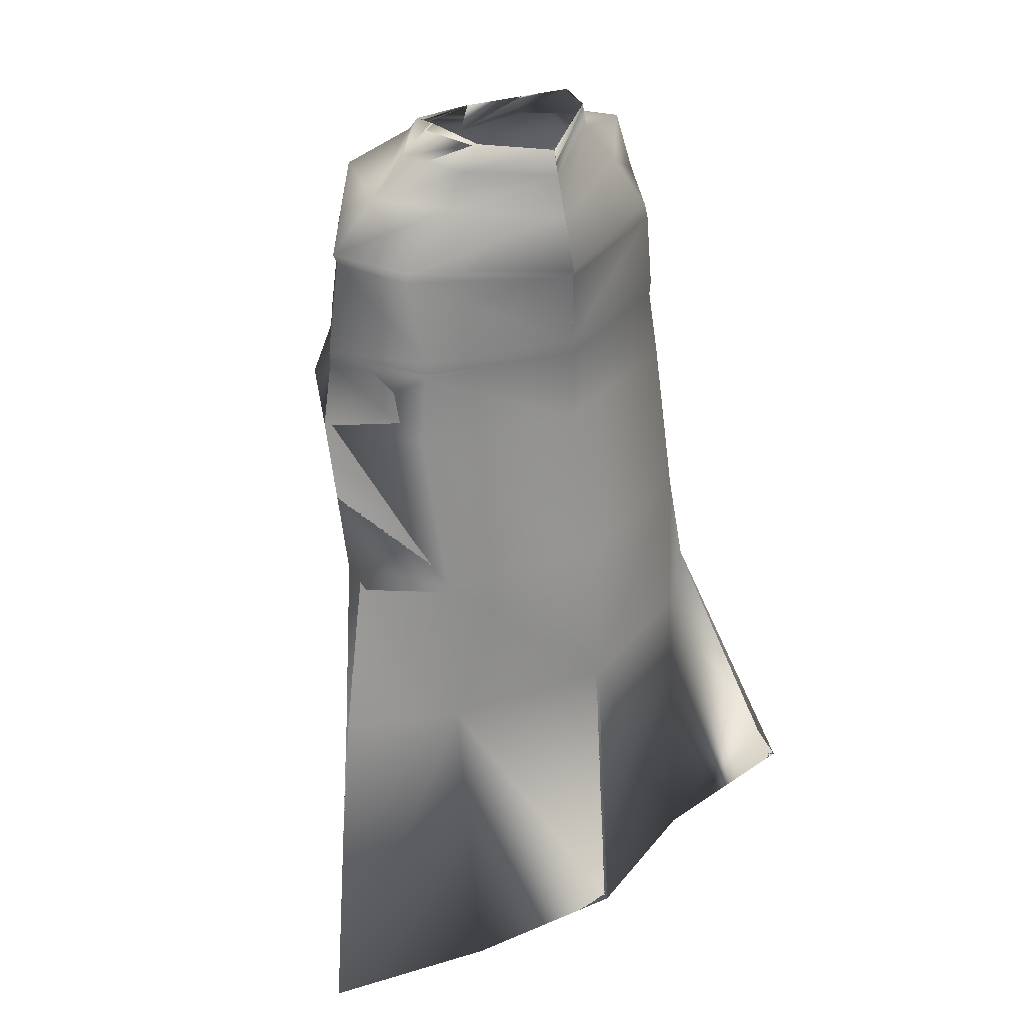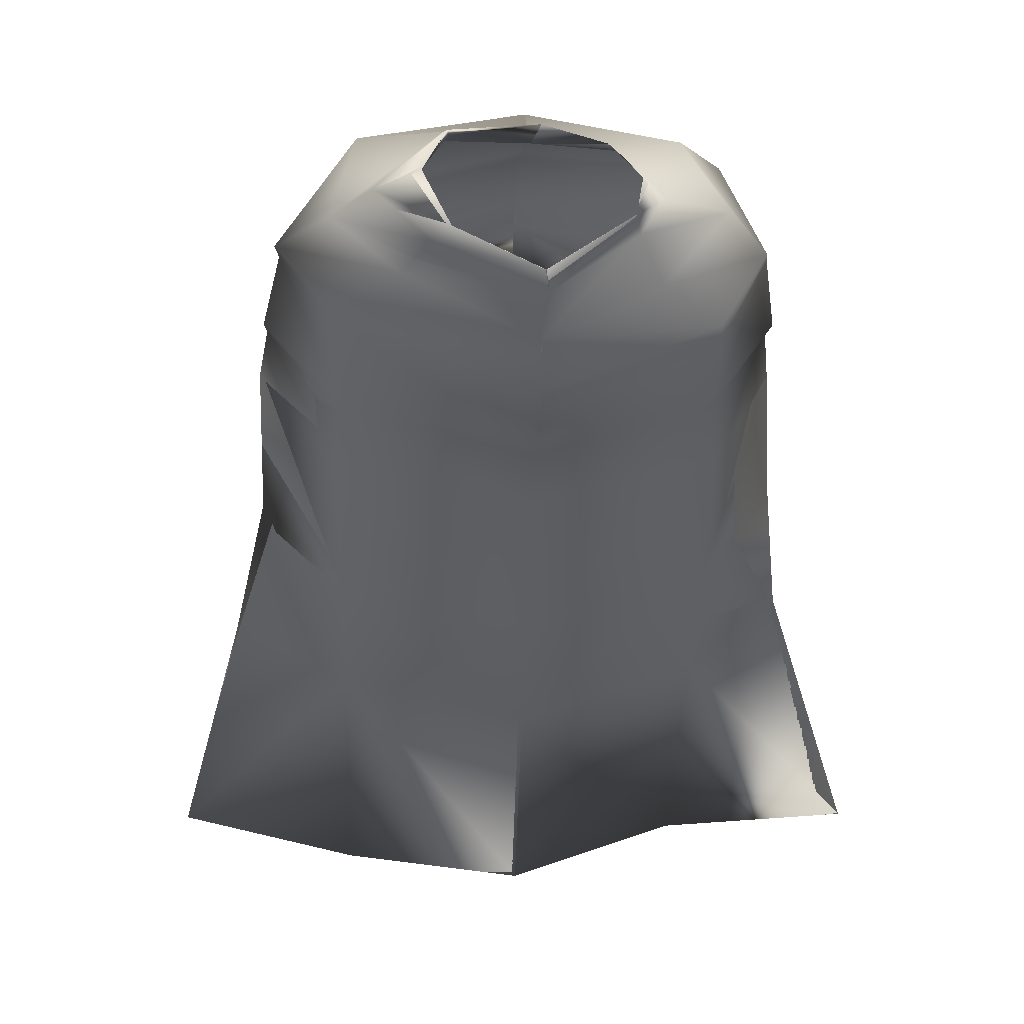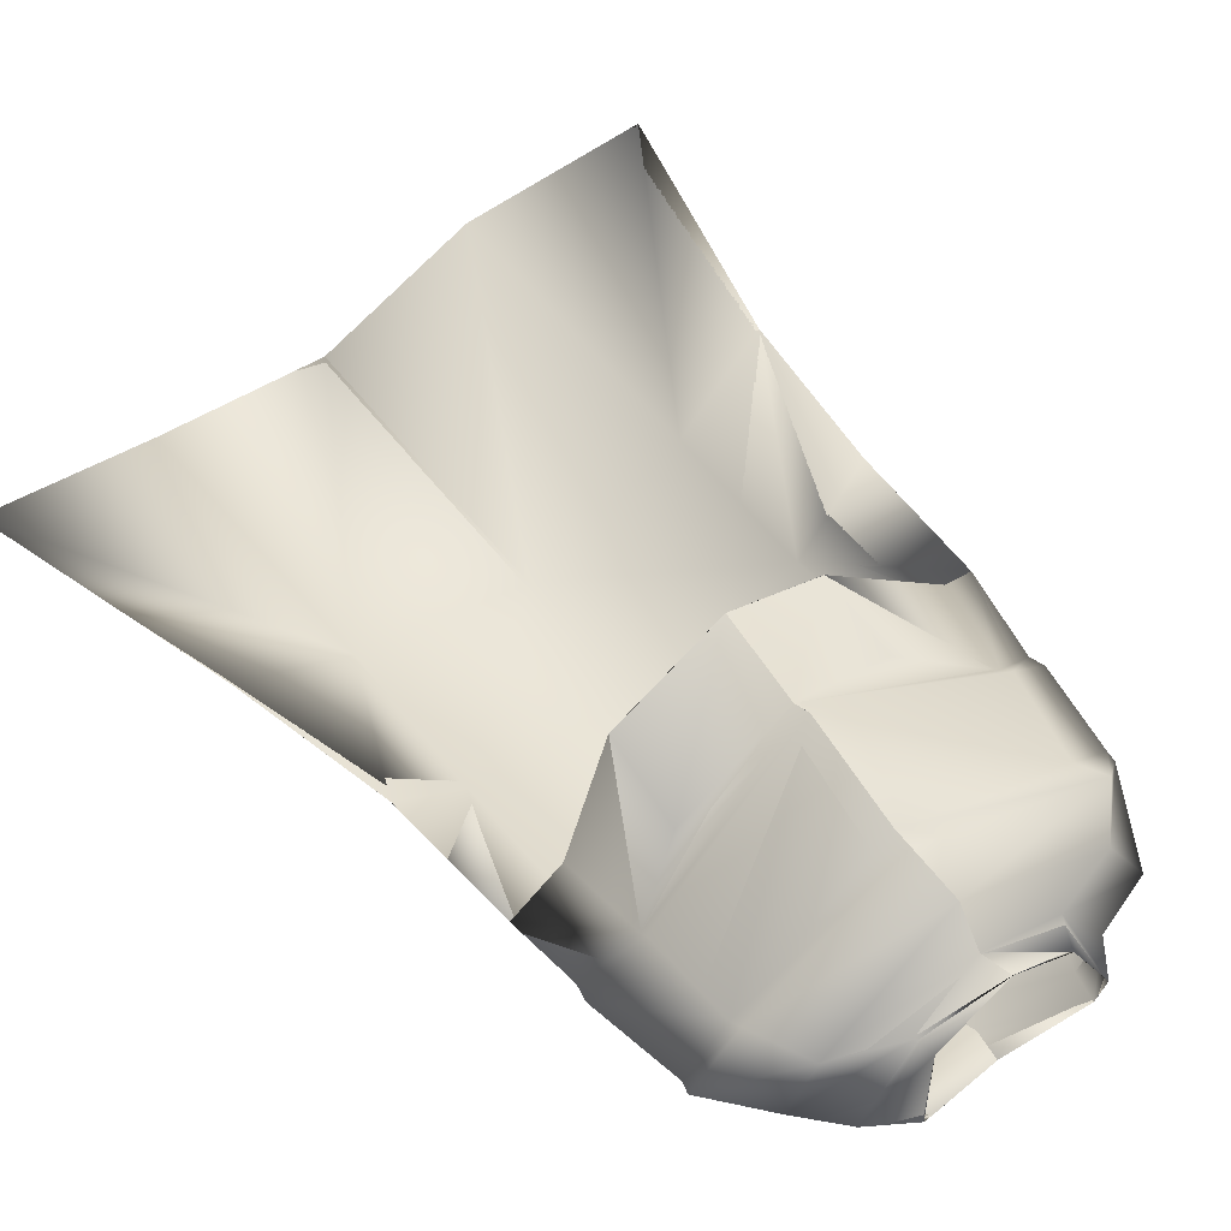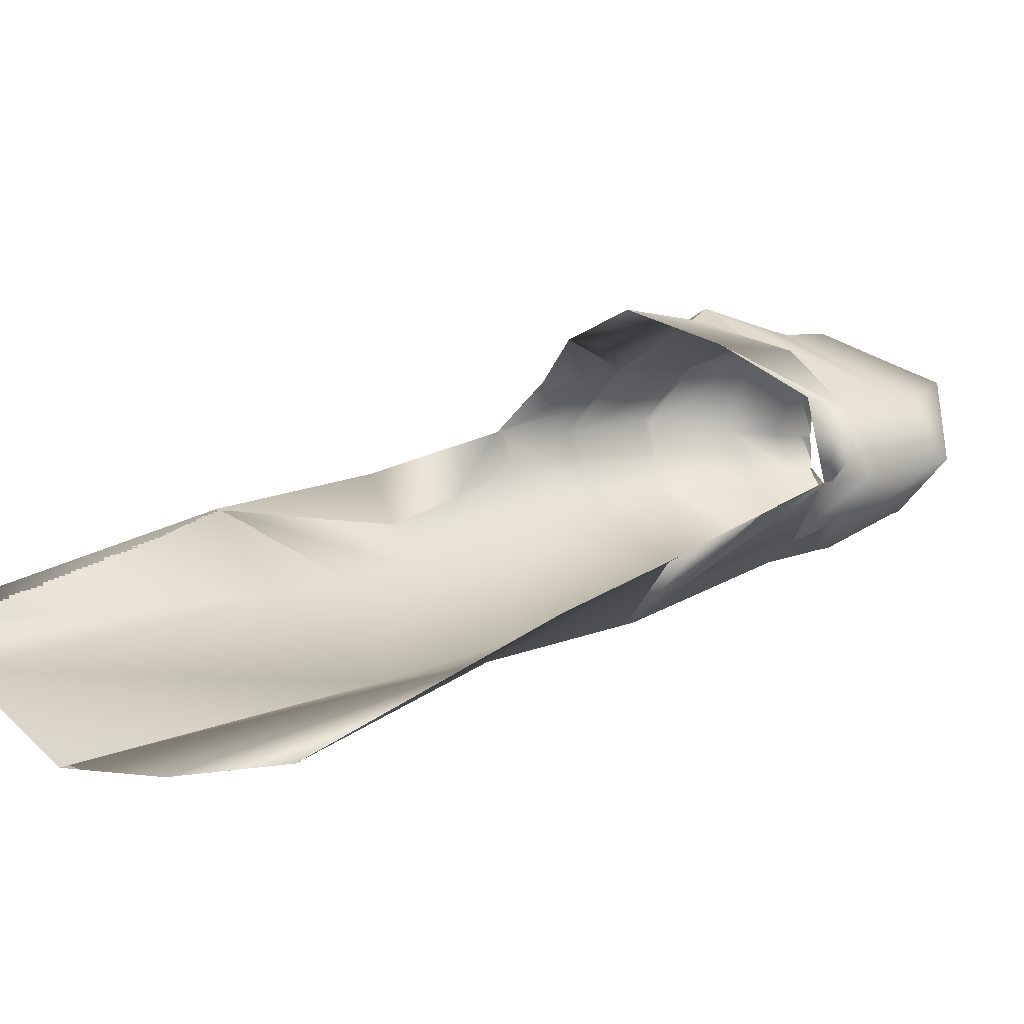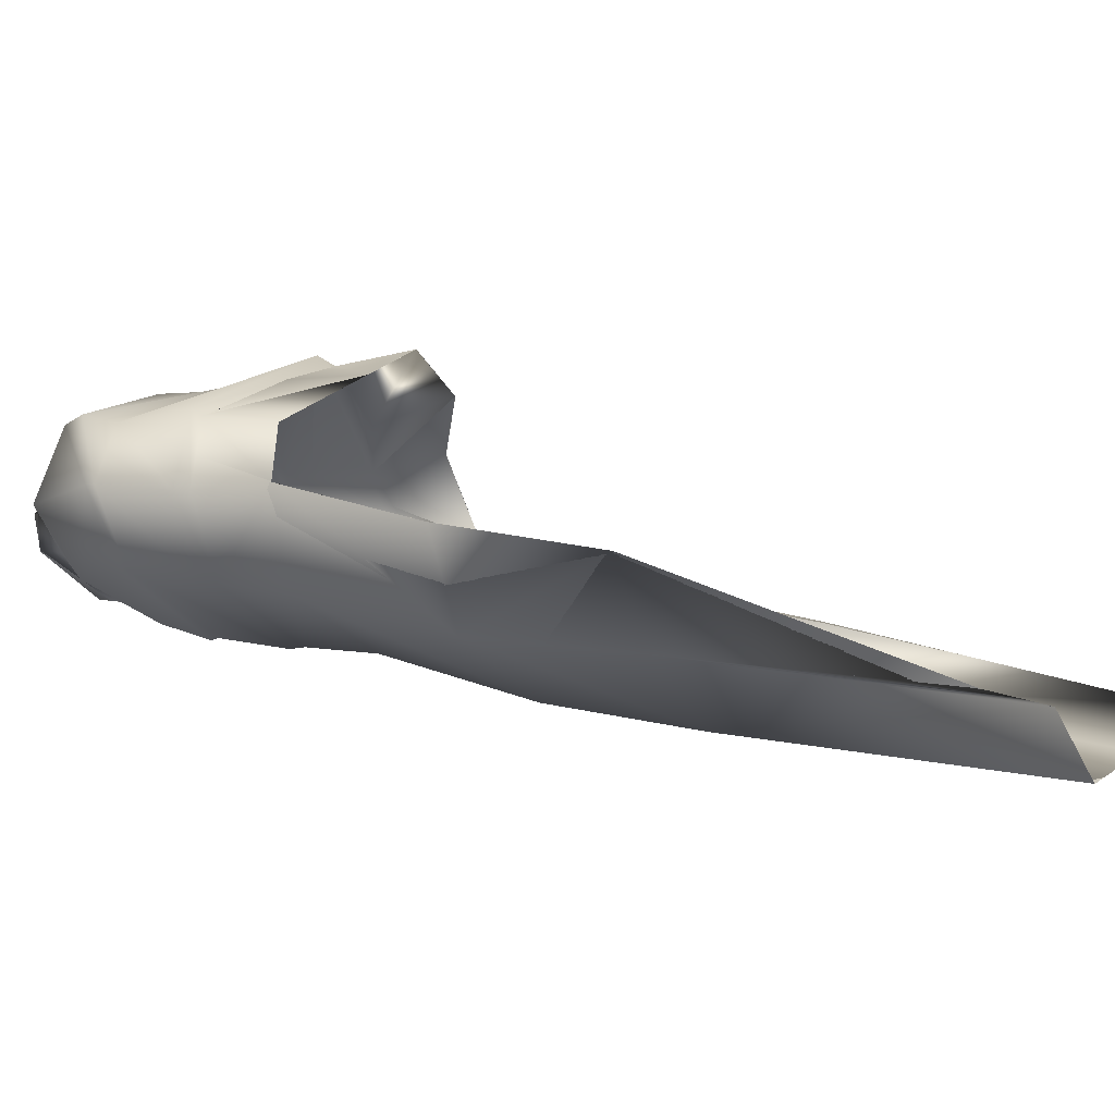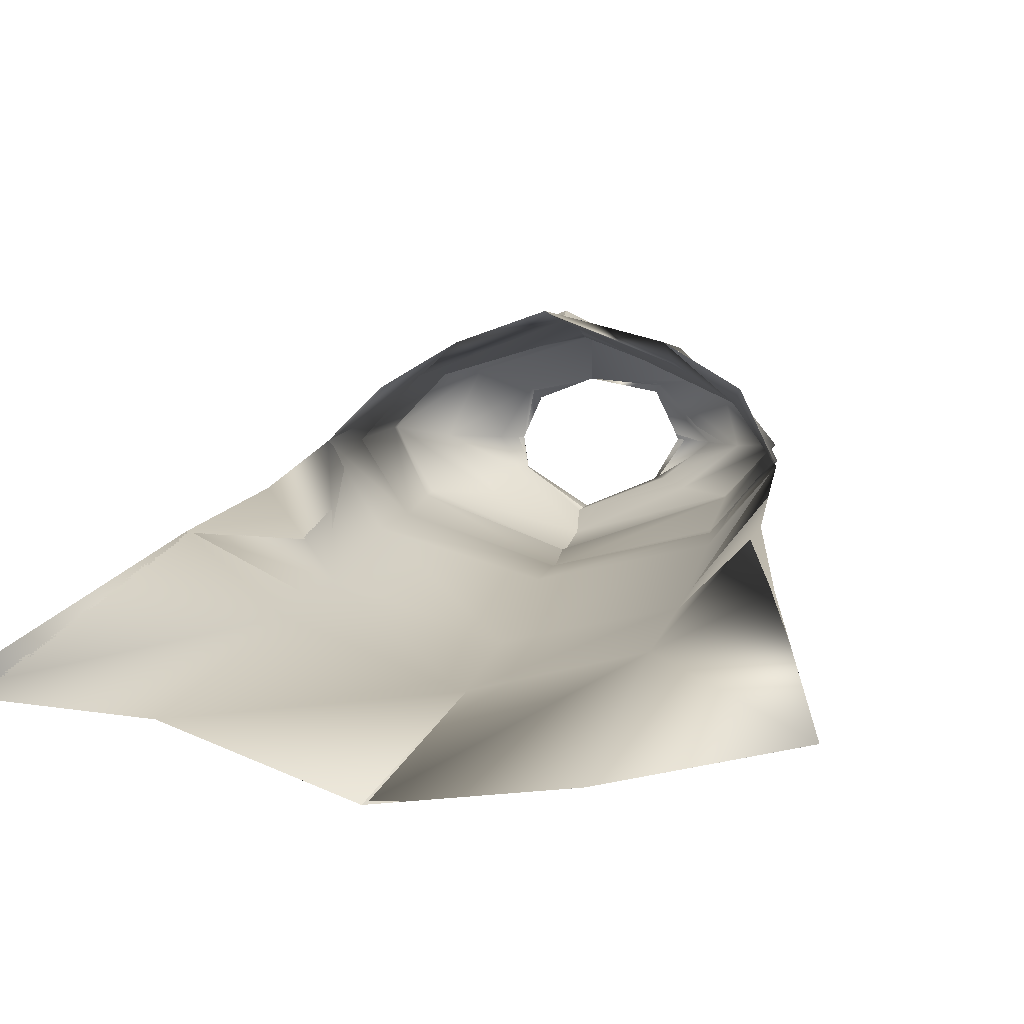
<metadata>
{"format":"obj","ext":"obj","renderer":"f3d","projection":"perspective","resolution":1024,"background":"white","views":[{"elev":36.0,"azim":142.1,"up":"+Y"},{"elev":-28.3,"azim":-179.6,"up":"+Z"},{"elev":58.2,"azim":146.2,"up":"+Z"},{"elev":6.0,"azim":54.2,"up":"+Z"},{"elev":-2.5,"azim":-64.2,"up":"+Z"},{"elev":4.9,"azim":14.3,"up":"+Z"}]}
</metadata>
<code>
o Capa_Stand_Cylinder.003
v 0.1337 2.543 -0.1152
v 0.1022 2.598 -0.1219
v 0.2298 2.578 -0.03841
v 0.1504 2.625 -0.03303
v 0.1257 2.556 0.09093
v 0.1099 2.571 0.07329
v 0.1878 2.485 -0.1348
v 0.3045 2.505 -0.03977
v 0.2628 2.517 0.1069
v 0.2984 2.38 -0.1407
v 0.4019 2.408 -0.03085
v 0.3118 2.404 0.08147
v 0.2993 2.193 -0.1972
v 0.4369 2.201 -0.05212
v 0.3424 2.214 0.07839
v 0.3248 2.018 -0.2125
v 0.4595 2.033 -0.05155
v 0.3814 2.061 0.1005
v 0.3282 1.691 -0.2981
v 0.478 1.72 -0.1449
v 0.3386 1.359 -0.337
v 0.5593 1.358 -0.2246
v 0.2416 1.967 0.196
v 0.3187 2.384 0.07356
v 0.3957 2.385 -0.03637
v 0.302 2.358 -0.1428
v 0.3443 2.201 0.06716
v 0.4338 2.17 -0.0475
v 0.3037 2.157 -0.2016
v 0.2331 2.14 0.1464
v 0.3666 0.7124 -0.4568
v 0.7203 0.7412 -0.3793
v 0.1348 2.544 -0.1175
v 0.1023 2.598 -0.1219
v 0.2296 2.578 -0.03641
v 0.1495 2.625 -0.03476
v 0.1248 2.551 0.09187
v 0.1119 2.585 0.07318
v 0.1875 2.483 -0.1329
v 0.3041 2.504 -0.04024
v 0.263 2.517 0.1074
v 0.299 2.379 -0.1408
v 0.4016 2.408 -0.03113
v 0.3125 2.405 0.08193
v 0.2998 2.193 -0.1996
v 0.4373 2.202 -0.0519
v 0.3419 2.214 0.07727
v 0.3247 2.018 -0.2121
v 0.4594 2.033 -0.05166
v 0.3811 2.061 0.1004
v 0.3281 1.691 -0.2981
v 0.4779 1.72 -0.1449
v 0.3387 1.359 -0.3373
v 0.5592 1.358 -0.2246
v 0.2416 1.967 0.1959
v 0.319 2.384 0.07411
v 0.3957 2.385 -0.03676
v 0.3025 2.358 -0.1436
v 0.3439 2.201 0.06666
v 0.4344 2.17 -0.04756
v 0.3034 2.158 -0.2008
v 0.2451 2.14 0.1803
v 0.3666 0.7124 -0.4569
v 0.7202 0.7412 -0.3794
v -0.05124 2.508 -0.1889
v -0.04674 2.565 -0.1836
v -0.1965 2.541 -0.1011
v -0.189 2.594 -0.0999
v -0.2381 2.538 -0.02922
v -0.2006 2.6 -0.03291
v -0.1641 2.514 0.08228
v -0.151 2.564 0.05904
v -0.02282 2.506 0.104
v -0.04015 2.558 0.1034
v -0.03846 2.433 -0.2301
v -0.2349 2.473 -0.1539
v -0.3474 2.495 -0.02615
v -0.2706 2.483 0.1208
v -0.01189 2.458 0.1991
v -0.03962 2.321 -0.2613
v -0.3391 2.326 -0.1383
v -0.4198 2.332 0.00047
v -0.3397 2.397 0.13
v -0.006462 2.354 0.1991
v -0.02409 2.164 -0.2777
v -0.3364 2.15 -0.1705
v -0.443 2.137 -0.01617
v -0.3294 2.18 0.1322
v 0.006413 2.127 0.2564
v -0.01731 1.984 -0.2868
v -0.347 1.972 -0.1891
v -0.4501 1.942 -0.009098
v -0.3515 1.989 0.0995
v 0.01101 1.925 0.2576
v -0.01129 1.666 -0.3731
v -0.3417 1.653 -0.2628
v -0.4721 1.64 -0.08317
v -0.002944 1.355 -0.421
v -0.3318 1.325 -0.2926
v -0.5074 1.299 -0.1376
v -0.1709 1.92 0.1942
v -0.04155 2.305 -0.2572
v -0.3136 2.342 0.1158
v -0.4204 2.313 0.000539
v -0.3422 2.299 -0.1449
v -0.001768 2.32 0.206
v -0.02296 2.132 -0.2744
v 0.008003 2.09 0.2348
v -0.3198 2.162 0.1204
v -0.4309 2.111 -0.01546
v -0.3336 2.119 -0.1702
v -0.1639 2.058 0.1711
v 0.01459 0.6975 -0.4986
v -0.3147 0.6685 -0.3731
v -0.6919 0.6658 -0.3453
v -0.05119 2.508 -0.1896
v -0.04565 2.565 -0.1836
v -0.1971 2.543 -0.1026
v -0.1891 2.594 -0.09971
v -0.2389 2.538 -0.03007
v -0.2005 2.6 -0.03218
v -0.1644 2.515 0.08294
v -0.1512 2.559 0.05853
v -0.02257 2.505 0.1043
v -0.04027 2.558 0.1035
v -0.03861 2.433 -0.2301
v -0.2347 2.474 -0.1532
v -0.3475 2.494 -0.02449
v -0.2706 2.483 0.121
v -0.01239 2.458 0.1981
v -0.03962 2.321 -0.2613
v -0.3394 2.326 -0.1382
v -0.4199 2.333 0.000309
v -0.34 2.397 0.1302
v -0.006411 2.354 0.1991
v -0.02423 2.164 -0.2777
v -0.3367 2.15 -0.171
v -0.4439 2.138 -0.01728
v -0.3288 2.18 0.1299
v 0.006409 2.127 0.2564
v -0.01754 1.984 -0.2868
v -0.3472 1.973 -0.189
v -0.4501 1.942 -0.00904
v -0.3514 1.989 0.09938
v 0.01091 1.925 0.2576
v -0.01151 1.666 -0.3731
v -0.3417 1.653 -0.2629
v -0.472 1.64 -0.08311
v -0.002909 1.355 -0.4209
v -0.3318 1.325 -0.2926
v -0.5074 1.299 -0.1376
v -0.171 1.92 0.1941
v -0.04156 2.305 -0.2572
v -0.3137 2.342 0.1159
v -0.4207 2.313 0.000353
v -0.3422 2.299 -0.1449
v -0.001843 2.32 0.2059
v -0.0231 2.132 -0.2745
v 0.008177 2.09 0.235
v -0.3201 2.162 0.1186
v -0.4328 2.111 -0.01674
v -0.334 2.12 -0.1708
v -0.1692 2.085 0.1934
v 0.0146 0.6975 -0.4986
v -0.3147 0.6686 -0.3731
v -0.6919 0.6658 -0.3453
f 65 1 66
f 1 3 2
f 3 5 6
f 5 73 74
f 5 9 73
f 3 8 5
f 1 7 8
f 65 75 7
f 9 12 79
f 8 11 9
f 7 10 11
f 75 80 10
f 24 15 89
f 25 14 24
f 26 13 25
f 102 85 26
f 30 23 94
f 28 17 27
f 29 16 17
f 107 90 29
f 16 19 17
f 90 95 16
f 19 21 20
f 95 98 19
f 27 18 23
f 11 25 12
f 10 26 11
f 80 102 10
f 12 24 84
f 14 28 15
f 13 29 14
f 85 107 13
f 89 30 108
f 22 21 32
f 21 98 113
f 116 117 33
f 33 34 35
f 35 36 38
f 37 38 125
f 37 124 41
f 35 37 40
f 33 35 40
f 116 33 39
f 41 130 44
f 40 41 43
f 39 40 43
f 126 39 42
f 56 157 140
f 57 56 46
f 58 57 45
f 153 58 136
f 62 159 145
f 60 59 49
f 61 60 48
f 158 61 141
f 48 49 51
f 141 48 146
f 51 52 53
f 146 51 149
f 59 62 55
f 43 44 57
f 42 43 58
f 131 42 153
f 44 135 56
f 46 47 60
f 45 46 61
f 136 45 158
f 59 159 62
f 54 64 53
f 53 63 164
f 6 74 38
f 94 23 55
f 32 31 63
f 2 4 34
f 66 2 34
f 4 6 38
f 18 17 50
f 17 20 49
f 22 32 64
f 31 113 63
f 23 18 50
f 20 22 52
f 65 66 68
f 67 68 69
f 69 70 71
f 71 72 73
f 71 73 78
f 69 71 77
f 67 69 77
f 65 67 75
f 78 79 83
f 77 78 82
f 76 77 82
f 75 76 81
f 103 106 89
f 104 103 87
f 105 104 86
f 102 105 85
f 112 108 101
f 110 109 92
f 111 110 92
f 107 111 91
f 91 92 96
f 90 91 95
f 96 97 100
f 95 96 98
f 109 112 101
f 82 83 104
f 81 82 105
f 80 81 105
f 83 84 106
f 87 88 110
f 86 87 111
f 85 86 111
f 109 108 112
f 100 115 99
f 99 114 98
f 116 118 119
f 118 120 119
f 120 122 121
f 122 124 123
f 122 129 124
f 120 128 122
f 118 127 128
f 116 126 118
f 129 134 130
f 128 133 129
f 127 132 133
f 126 131 132
f 154 139 140
f 155 138 154
f 156 137 155
f 153 136 156
f 163 152 159
f 161 143 160
f 162 142 143
f 158 141 142
f 142 147 143
f 141 146 142
f 147 150 151
f 146 149 147
f 160 144 152
f 133 155 134
f 132 156 133
f 131 153 156
f 134 154 157
f 138 161 139
f 137 162 138
f 136 158 137
f 160 163 159
f 151 150 166
f 150 149 165
f 72 123 74
f 89 140 159
f 94 145 152
f 73 124 79
f 115 166 165
f 102 153 80
f 68 119 121
f 79 130 84
f 106 157 89
f 66 117 68
f 74 125 124
f 85 136 102
f 113 164 149
f 70 121 72
f 93 144 92
f 92 143 97
f 100 151 166
f 75 126 65
f 114 165 164
f 108 159 94
f 101 152 144
f 80 131 75
f 97 148 151
f 65 116 66
f 84 135 106
f 1 2 66
f 3 4 2
f 4 3 6
f 6 5 74
f 9 79 73
f 8 9 5
f 3 1 8
f 1 65 7
f 12 84 79
f 11 12 9
f 8 7 11
f 7 75 10
f 106 24 89
f 14 15 24
f 13 14 25
f 85 13 26
f 108 30 94
f 17 18 27
f 28 29 17
f 90 16 29
f 19 20 17
f 95 19 16
f 21 22 20
f 98 21 19
f 30 27 23
f 25 24 12
f 26 25 11
f 102 26 10
f 24 106 84
f 28 27 15
f 29 28 14
f 107 29 13
f 15 27 89
f 27 30 89
f 21 31 32
f 31 21 113
f 117 34 33
f 34 36 35
f 37 35 38
f 124 37 125
f 124 130 41
f 37 41 40
f 39 33 40
f 126 116 39
f 130 135 44
f 41 44 43
f 42 39 43
f 131 126 42
f 47 56 140
f 56 47 46
f 57 46 45
f 58 45 136
f 55 62 145
f 59 50 49
f 60 49 48
f 61 48 141
f 49 52 51
f 48 51 146
f 52 54 53
f 51 53 149
f 50 59 55
f 44 56 57
f 43 57 58
f 42 58 153
f 135 157 56
f 47 59 60
f 46 60 61
f 45 61 158
f 47 140 59
f 140 159 59
f 64 63 53
f 149 53 164
f 74 125 38
f 145 94 55
f 64 32 63
f 4 36 34
f 117 66 34
f 36 4 38
f 17 49 50
f 20 52 49
f 54 22 64
f 113 164 63
f 55 23 50
f 22 54 52
f 67 65 68
f 68 70 69
f 70 72 71
f 72 74 73
f 73 79 78
f 71 78 77
f 76 67 77
f 67 76 75
f 79 84 83
f 78 83 82
f 81 76 82
f 80 75 81
f 88 103 89
f 103 88 87
f 104 87 86
f 105 86 85
f 108 94 101
f 109 93 92
f 91 111 92
f 90 107 91
f 92 97 96
f 91 96 95
f 99 96 100
f 96 99 98
f 93 109 101
f 83 103 104
f 82 104 105
f 102 80 105
f 103 83 106
f 88 109 110
f 87 110 111
f 107 85 111
f 88 89 108
f 109 88 108
f 115 114 99
f 114 113 98
f 117 116 119
f 120 121 119
f 122 123 121
f 124 125 123
f 129 130 124
f 128 129 122
f 120 118 128
f 126 127 118
f 134 135 130
f 133 134 129
f 128 127 133
f 127 126 132
f 157 154 140
f 138 139 154
f 137 138 155
f 136 137 156
f 152 145 159
f 143 144 160
f 161 162 143
f 162 158 142
f 147 148 143
f 146 147 142
f 148 147 151
f 149 150 147
f 163 160 152
f 155 154 134
f 156 155 133
f 132 131 156
f 135 134 157
f 161 160 139
f 162 161 138
f 158 162 137
f 139 160 159
f 140 139 159
f 150 165 166
f 149 164 165
f 123 125 74
f 108 89 159
f 101 94 152
f 124 130 79
f 114 115 165
f 153 131 80
f 70 68 121
f 130 135 84
f 157 140 89
f 117 119 68
f 73 74 124
f 136 153 102
f 98 113 149
f 121 123 72
f 144 143 92
f 143 148 97
f 115 100 166
f 126 116 65
f 113 114 164
f 159 145 94
f 93 101 144
f 131 126 75
f 100 97 151
f 116 117 66
f 135 157 106

</code>
